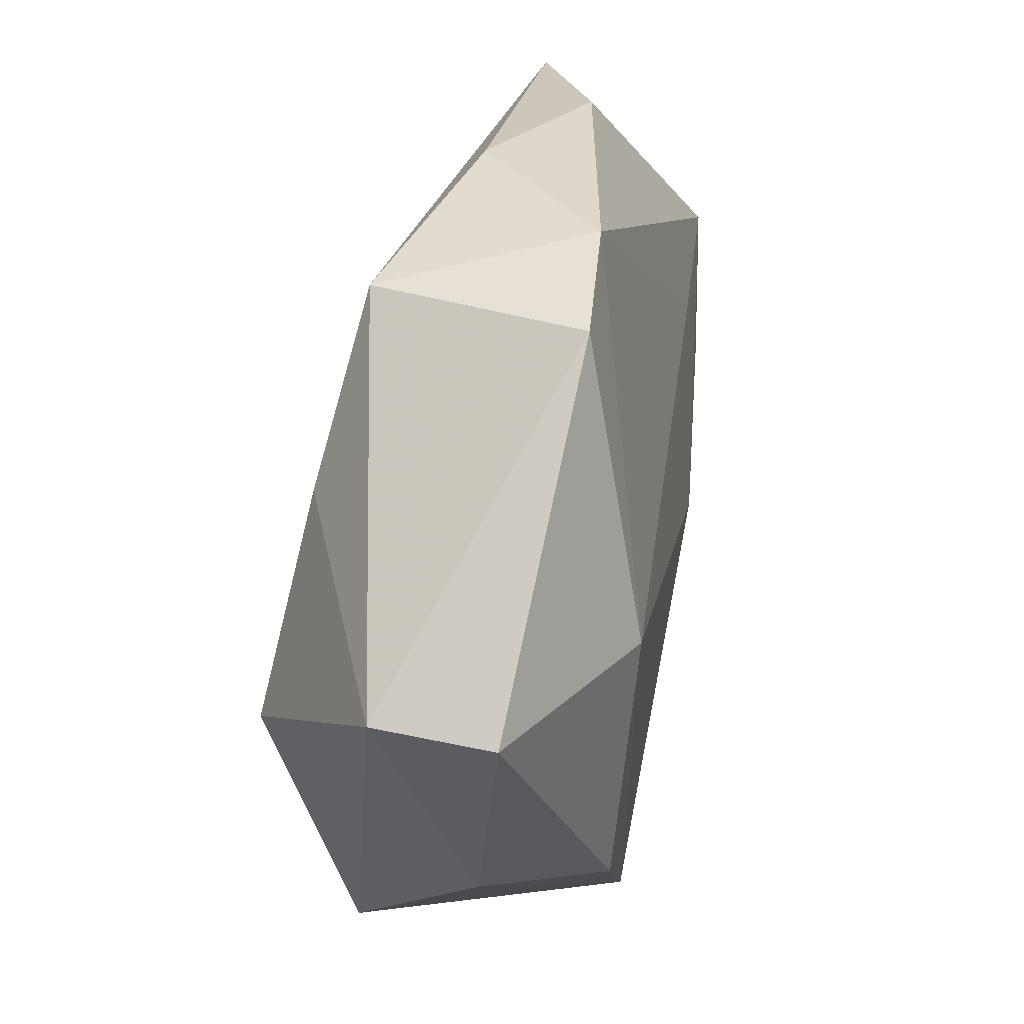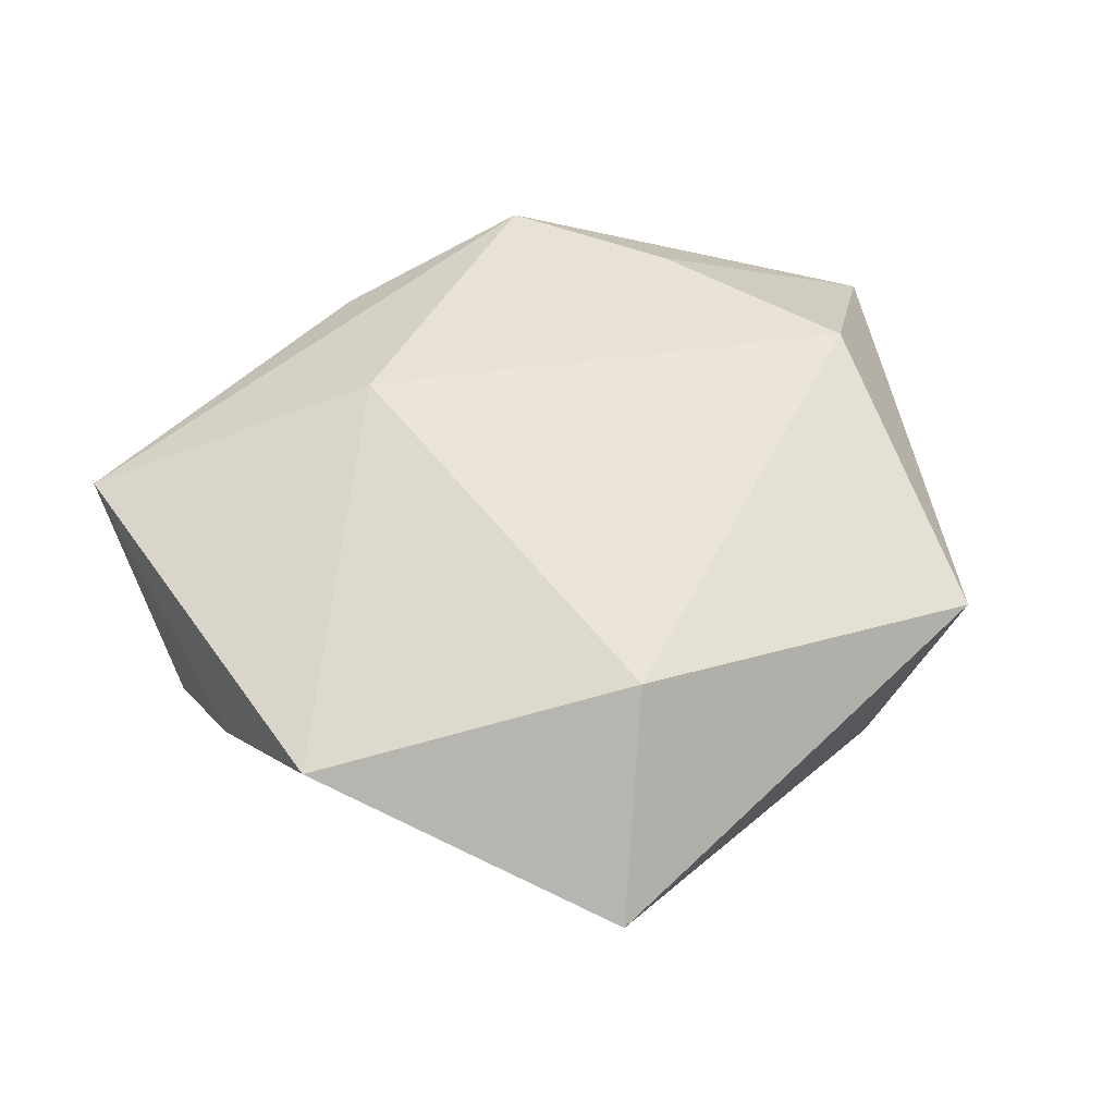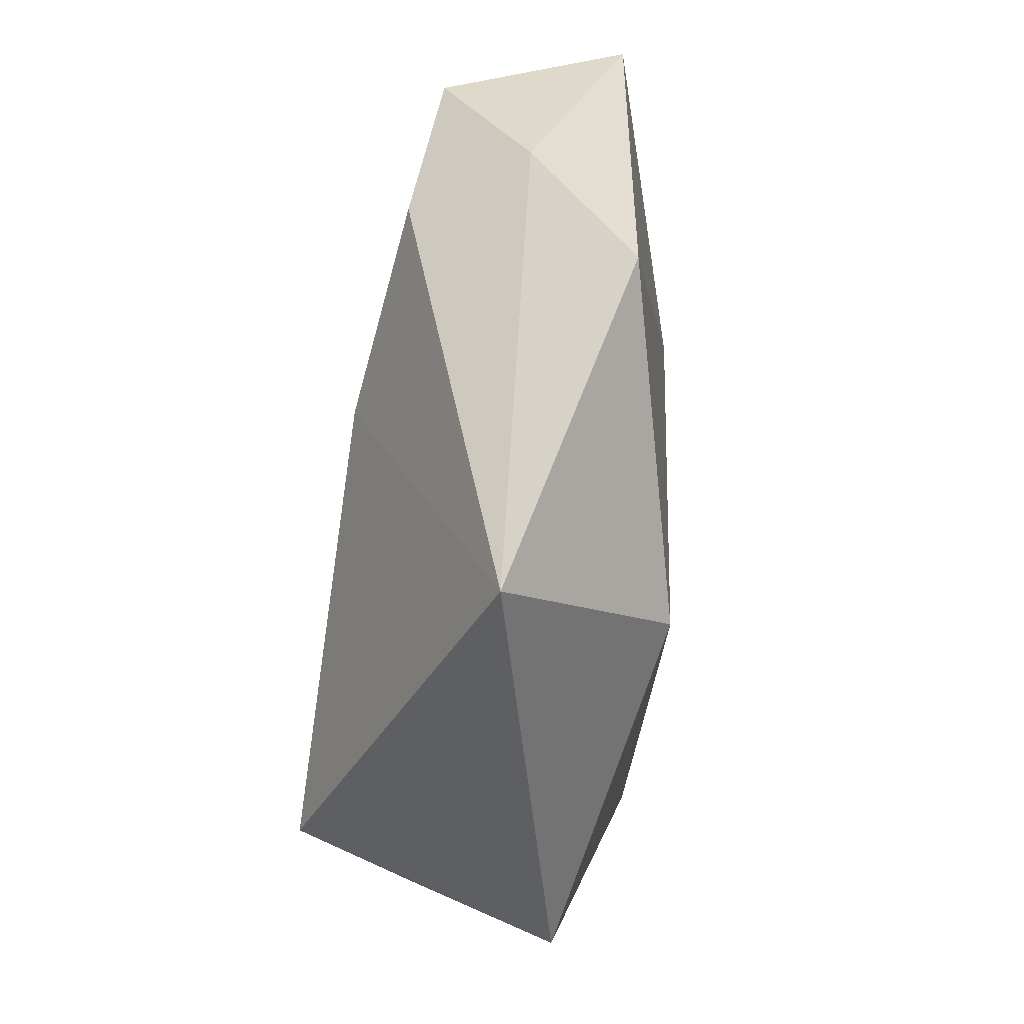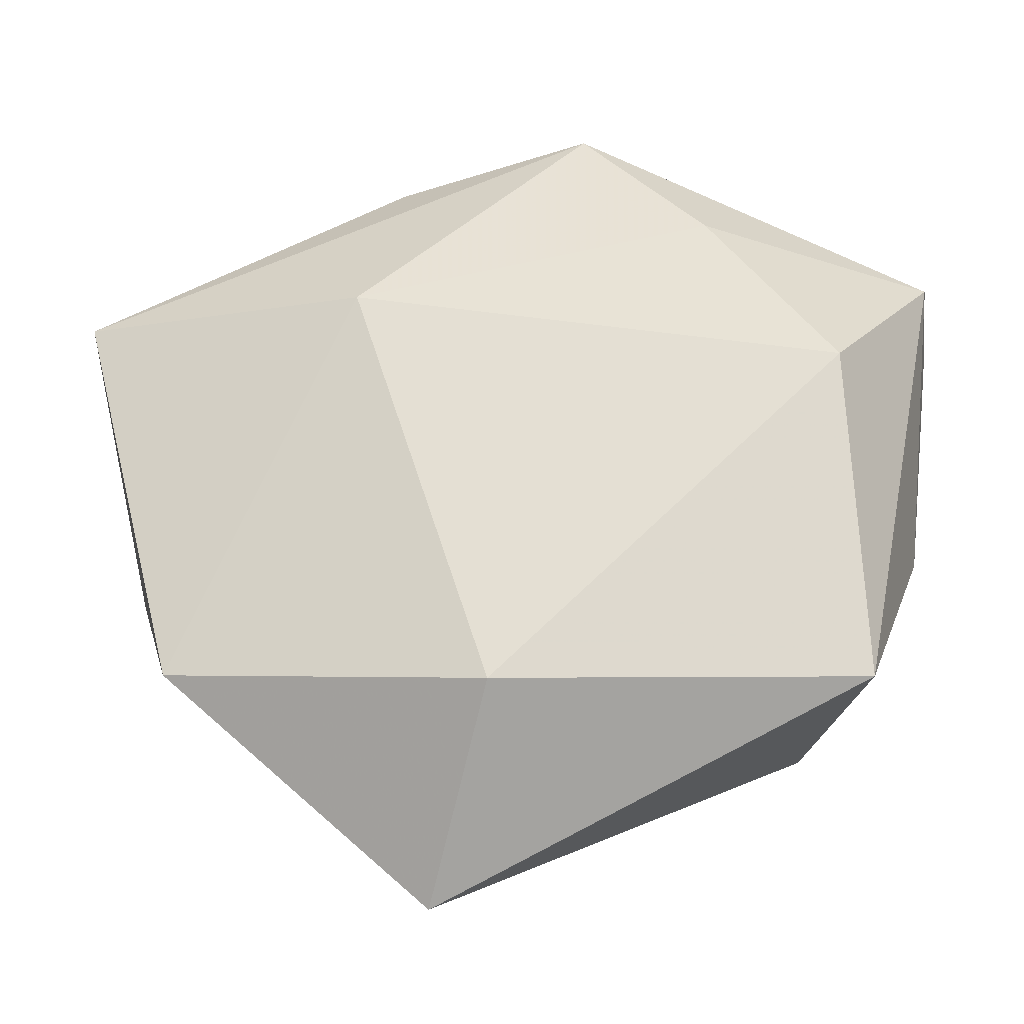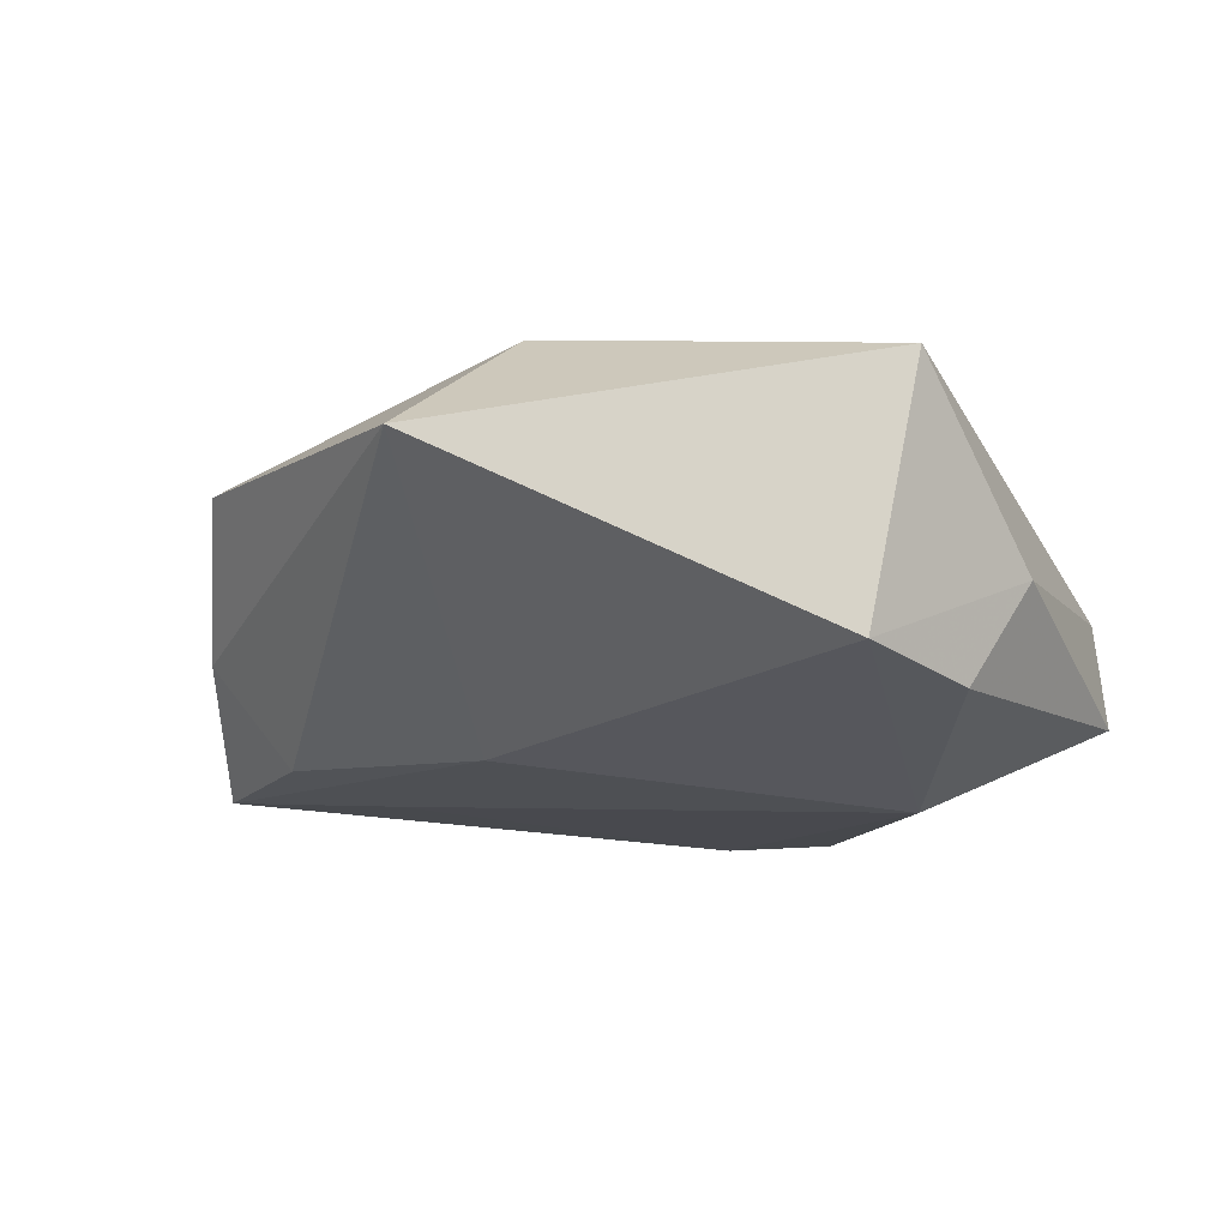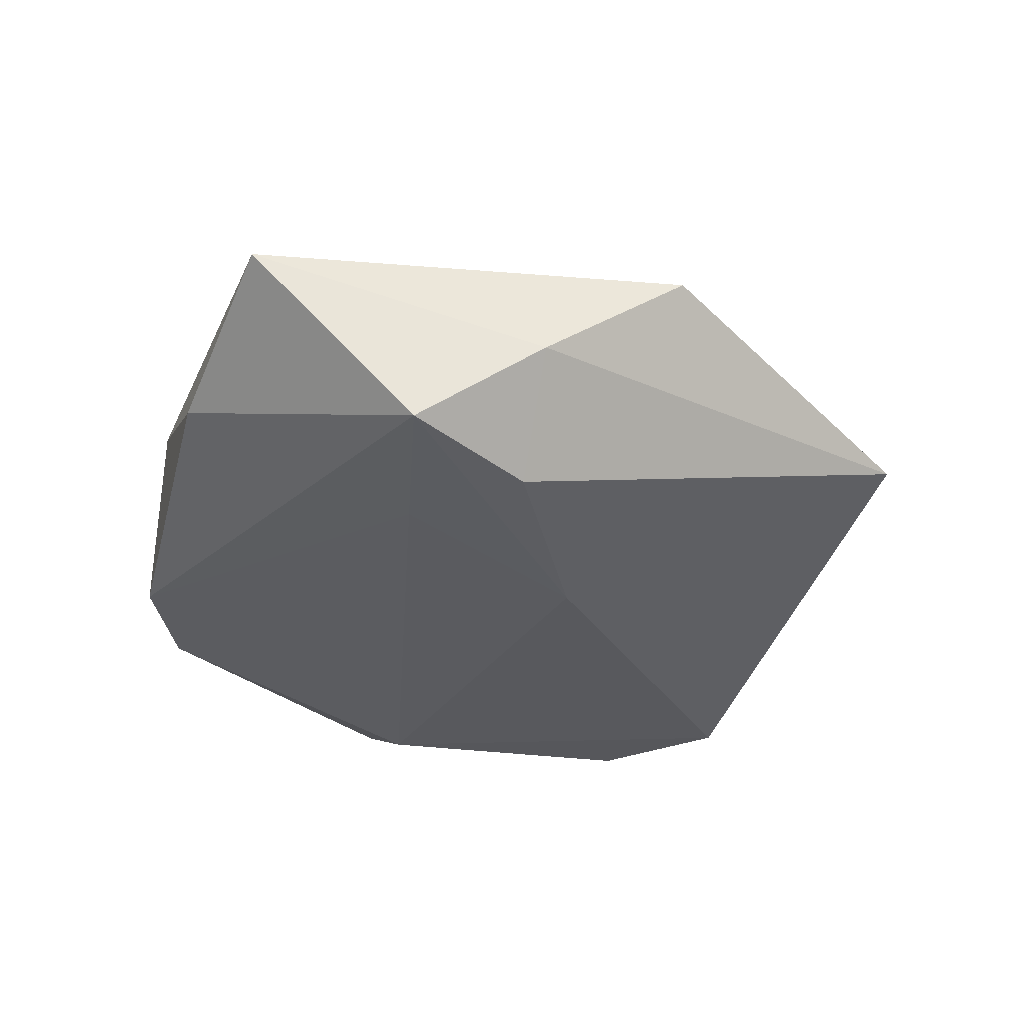
<metadata>
{"format":"obj","ext":"obj","renderer":"f3d","projection":"perspective","resolution":1024,"background":"white","views":[{"elev":50.3,"azim":101.3,"up":"+Y"},{"elev":53.7,"azim":-19.4,"up":"+Z"},{"elev":-69.9,"azim":-98.5,"up":"+Y"},{"elev":-31.8,"azim":5.1,"up":"+Y"},{"elev":-27.2,"azim":15.4,"up":"+Z"},{"elev":-30.4,"azim":-84.7,"up":"+Z"}]}
</metadata>
<code>
v 0.0355 -0.01321 -0.01797
v 0.04574 0.02205 0.004808
v 0.02806 -0.02747 -0.01834
v 0.02578 0.0153 -0.01862
v -0.01639 0.03995 0.006017
v 0.03403 0.003164 0.01992
v -0.05358 0.02155 0.006366
v -0.03818 -0.007709 -0.01596
v 0.02025 0.02465 0.01631
v -0.01996 0.01669 0.01679
v -0.001967 0.0445 -0.008764
v 0.006235 0.04082 0.01307
v 0.04227 -0.009595 -0.004983
v -0.0498 0.003201 -0.01392
v -0.03095 0.006238 -0.0152
v -0.03496 0.03244 -0.002235
v 0.0108 0.04348 -0.009918
v 0.03542 -0.03185 0.01077
v -0.01266 -0.05093 -0.001882
v 0.04648 0.02254 -0.00811
v -0.004637 -0.03347 0.01707
v -0.04111 -0.02663 0.007918
v -0.04694 -0.01107 -0.003894
v -0.01537 -0.01094 -0.01876
f 19 21 22
f 18 21 19
f 19 3 18
f 7 22 10
f 10 22 21
f 12 9 2
f 7 10 12
f 12 10 9
f 1 3 4
f 4 20 1
f 4 11 17
f 17 20 4
f 11 12 17
f 2 20 17
f 17 12 2
f 2 9 6
f 6 18 2
f 21 18 6
f 6 10 21
f 9 10 6
f 4 3 24
f 24 3 19
f 7 12 5
f 5 12 11
f 13 1 20
f 13 20 2
f 2 18 13
f 13 18 3
f 3 1 13
f 4 24 15
f 24 14 15
f 15 11 4
f 15 14 11
f 16 14 7
f 11 14 16
f 7 5 16
f 16 5 11
f 23 22 7
f 7 14 23
f 19 22 23
f 8 24 19
f 8 14 24
f 19 23 8
f 8 23 14

</code>
